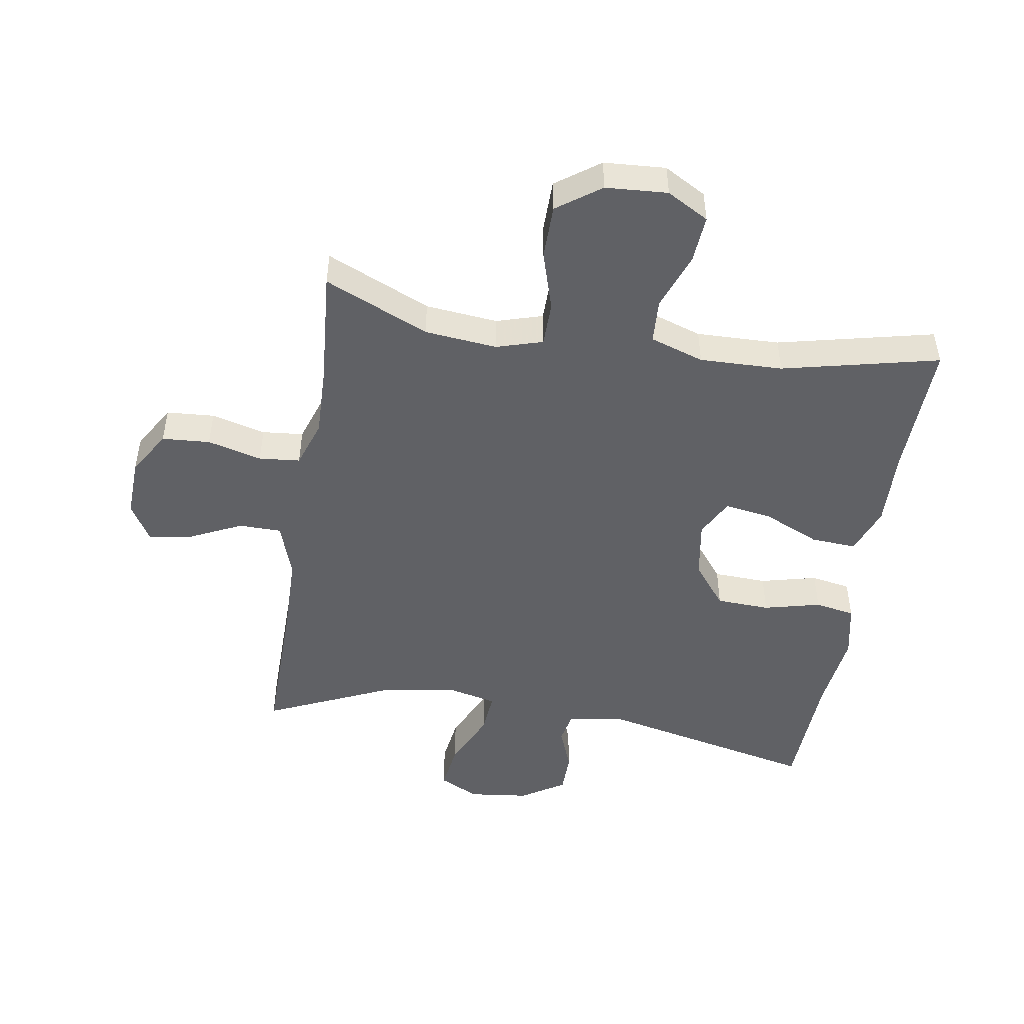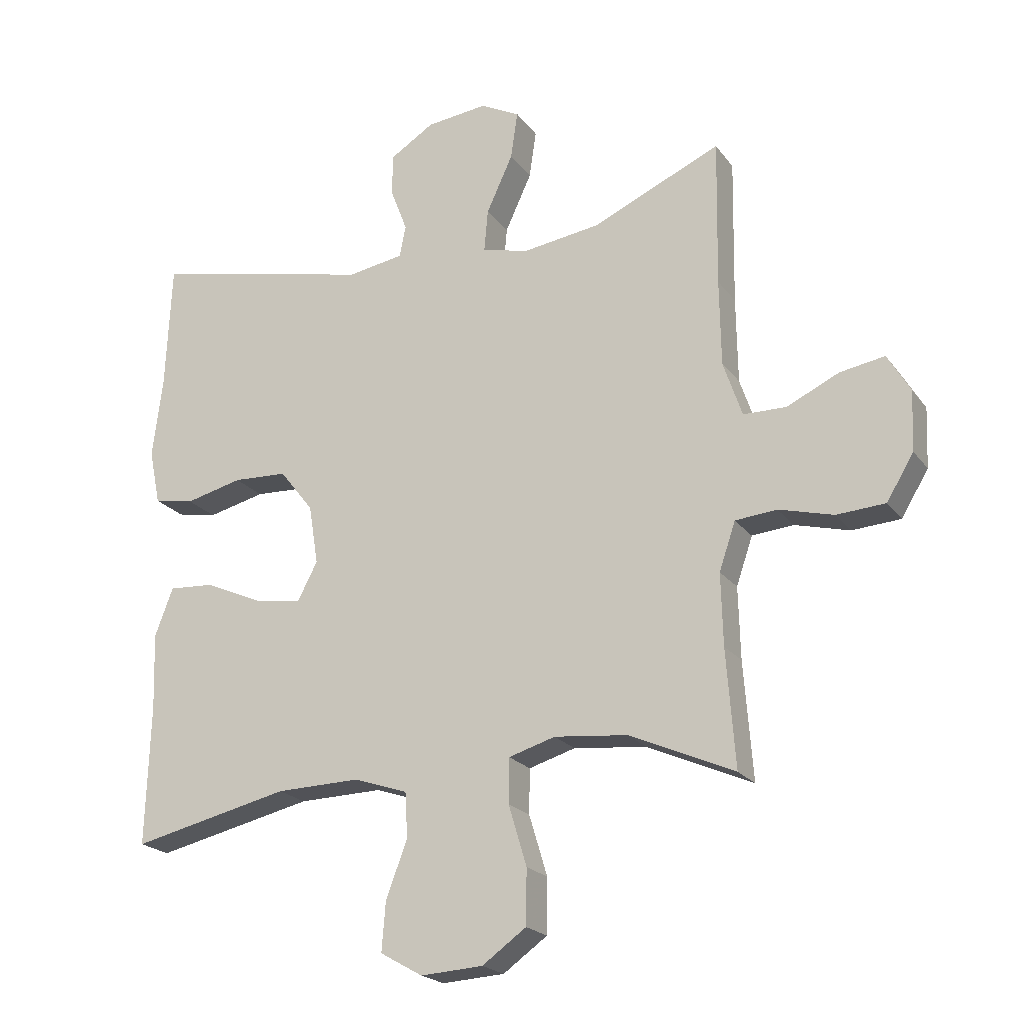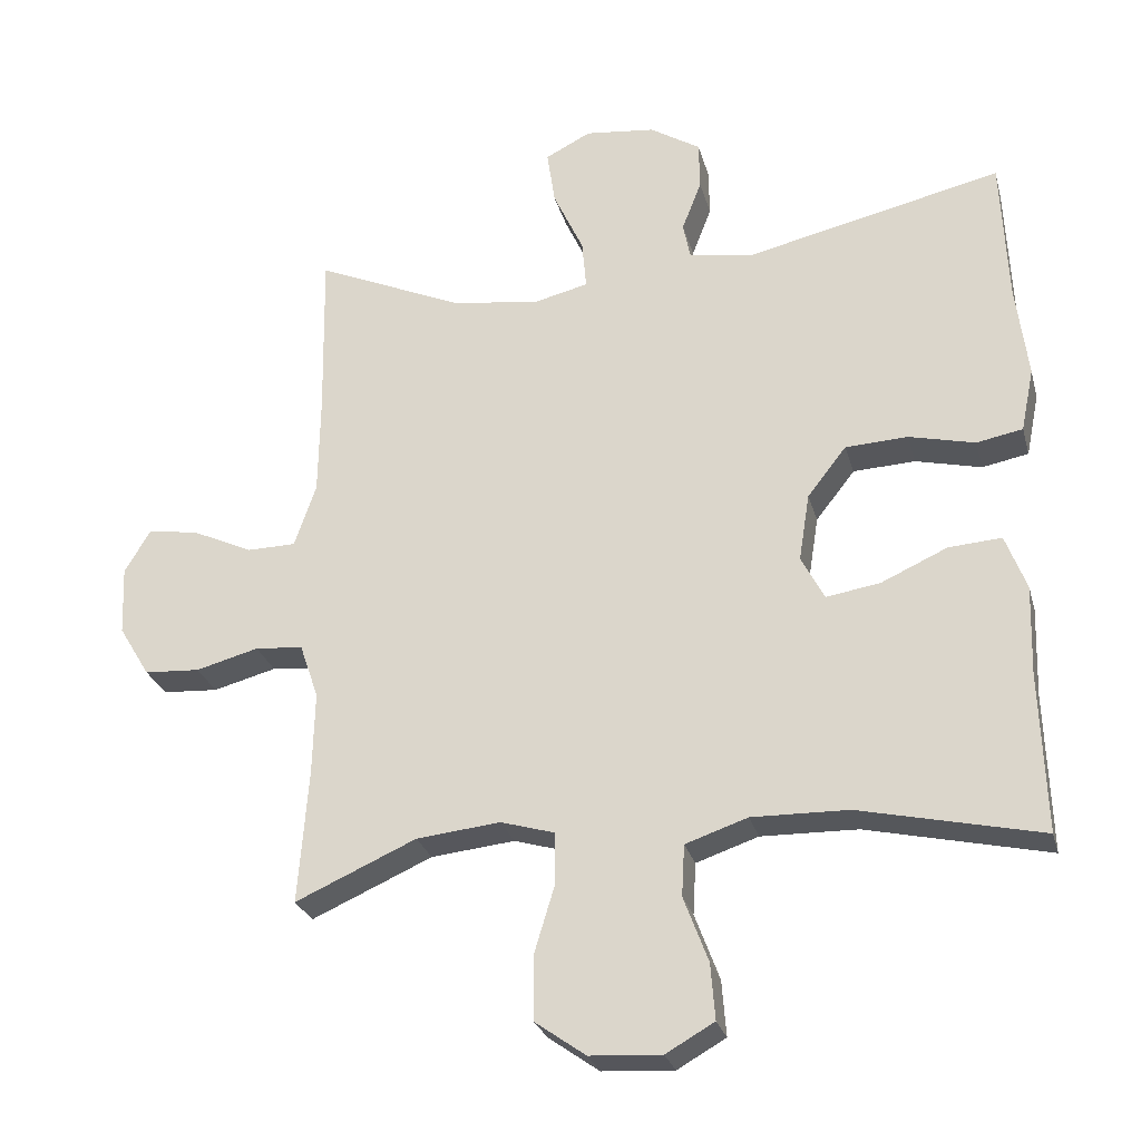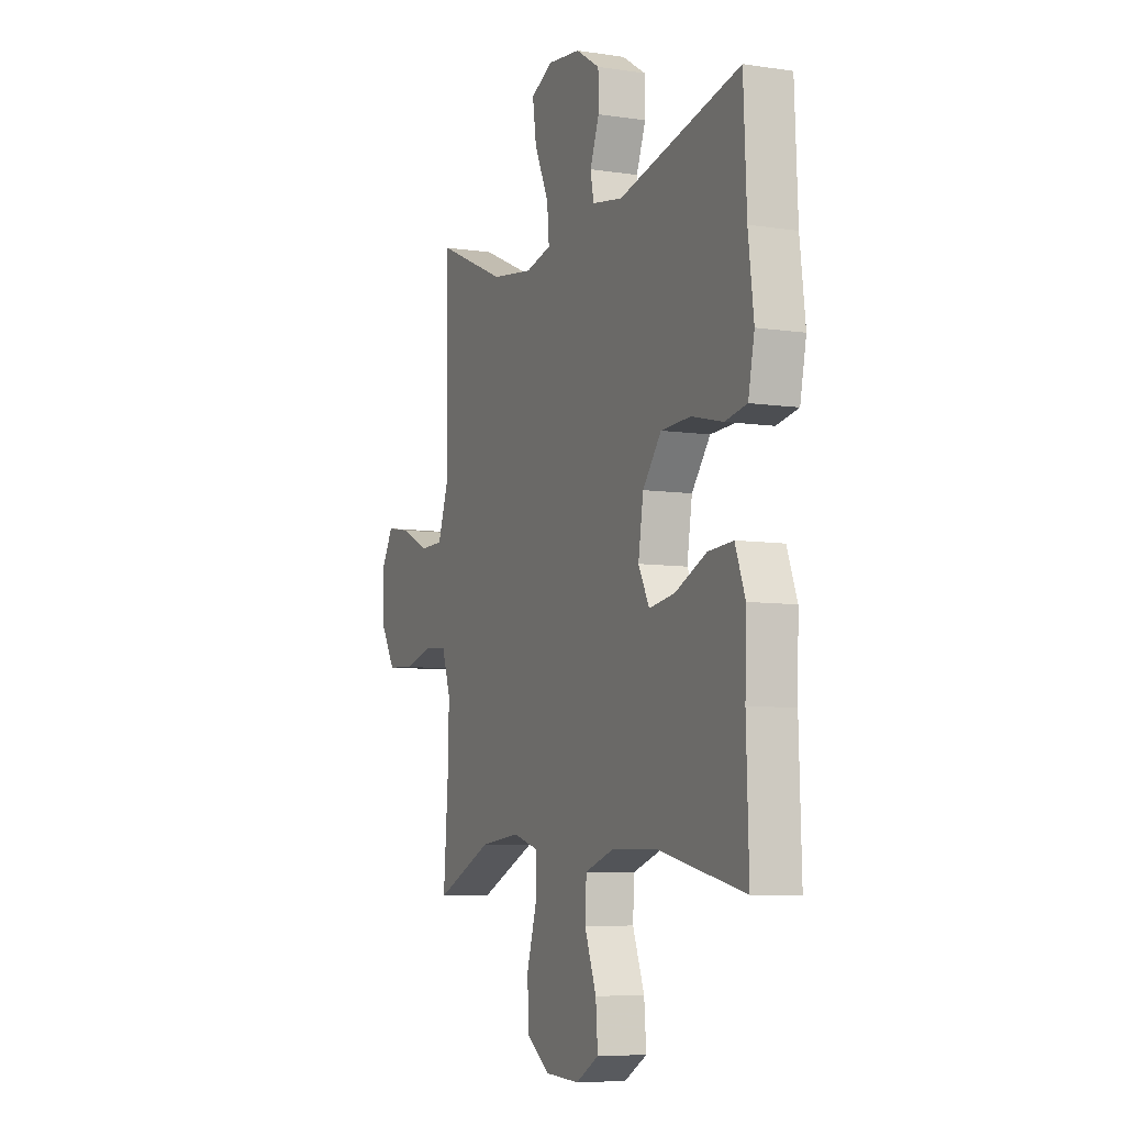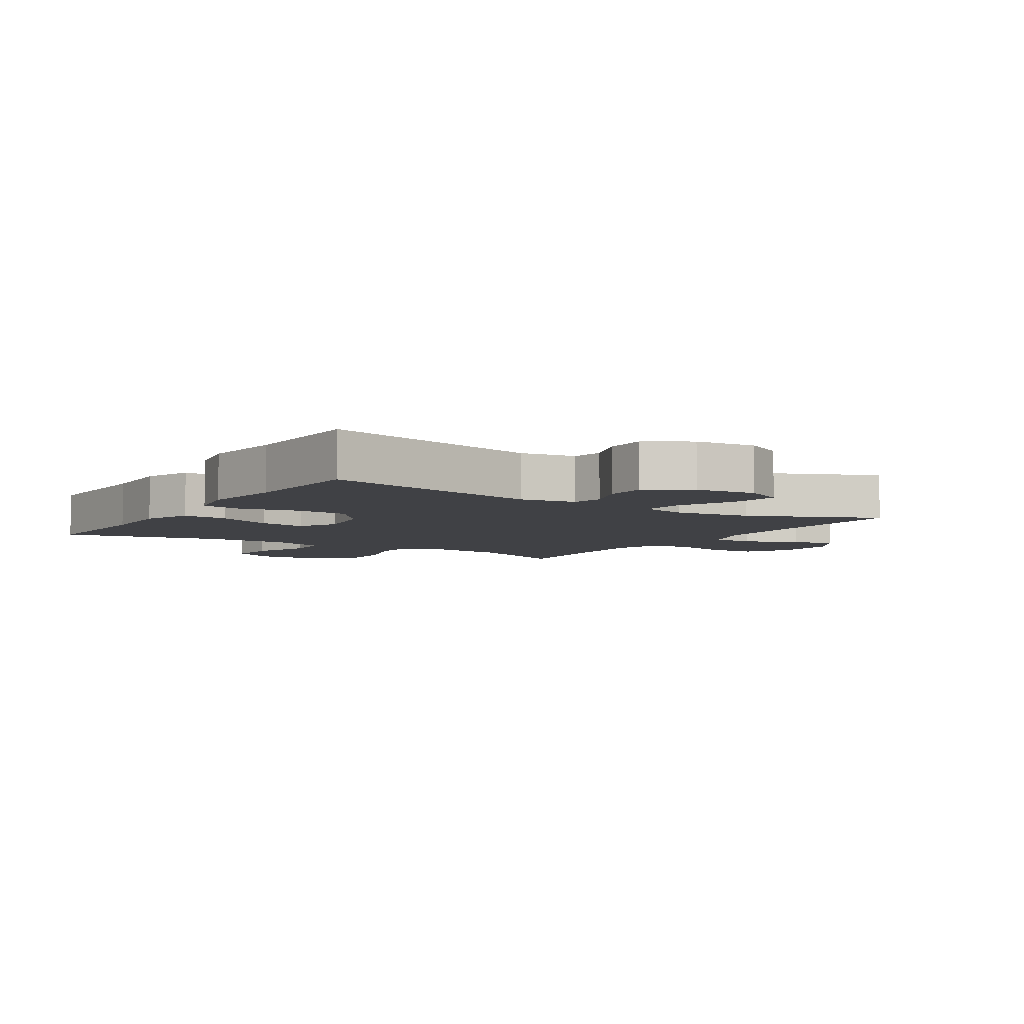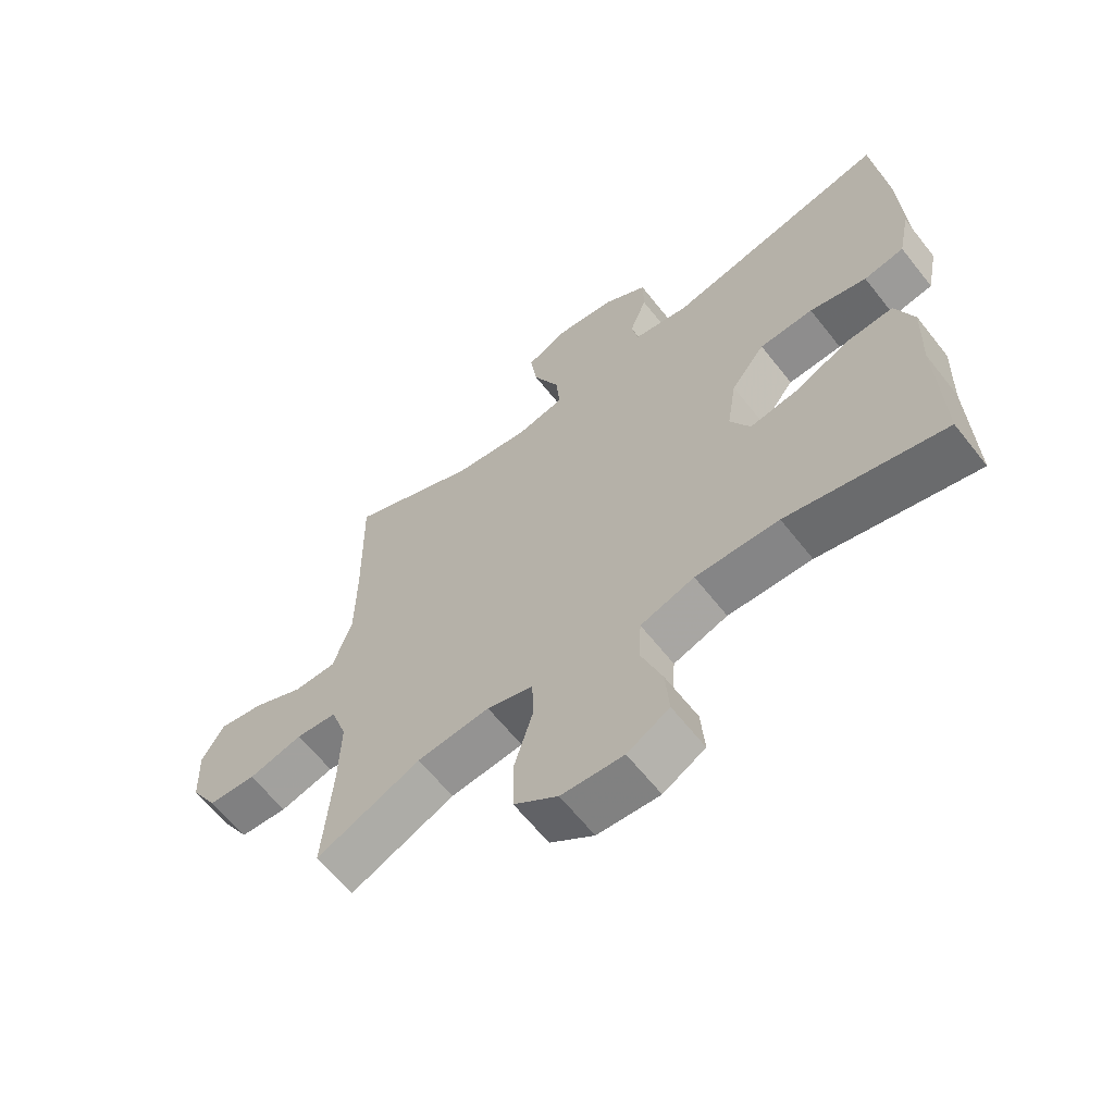
<metadata>
{"format":"obj","ext":"obj","renderer":"f3d","projection":"perspective","resolution":1024,"background":"white","views":[{"elev":-48.3,"azim":171.0,"up":"+Y"},{"elev":-21.1,"azim":26.0,"up":"+Z"},{"elev":-27.0,"azim":-165.6,"up":"+Z"},{"elev":-7.2,"azim":-113.4,"up":"+Z"},{"elev":-5.8,"azim":-32.7,"up":"+Y"},{"elev":-62.8,"azim":-141.8,"up":"+Z"}]}
</metadata>
<code>
v -0.5 0.07 0.5
v -0.146 0.07 0.42
v -0.057 0.07 0.435
v -0.047 0.07 0.485
v -0.074 0.07 0.555
v -0.073 0.07 0.622
v -0.003 0.07 0.666
v 0.094 0.07 0.677
v 0.157 0.07 0.645
v 0.146 0.07 0.569
v 0.104 0.07 0.478
v 0.098 0.07 0.41
v 0.173 0.07 0.392
v 0.295 0.07 0.409
v 0.5 0.07 0.5
v 0.496 0.07 0.266
v 0.498 0.07 0.129
v 0.528 0.07 0.041
v 0.596 0.07 0.04
v 0.679 0.07 0.079
v 0.75 0.07 0.091
v 0.786 0.07 0.03
v 0.782 0.07 -0.065
v 0.739 0.07 -0.136
v 0.662 0.07 -0.141
v 0.575 0.07 -0.118
v 0.509 0.07 -0.124
v 0.483 0.07 -0.2
v 0.486 0.07 -0.314
v 0.5 0.07 -0.5
v 0.333 0.07 -0.426
v 0.217 0.07 -0.414
v 0.143 0.07 -0.436
v 0.142 0.07 -0.507
v 0.171 0.07 -0.603
v 0.17 0.07 -0.69
v 0.1 0.07 -0.74
v 0.001 0.07 -0.746
v -0.066 0.07 -0.708
v -0.06 0.07 -0.631
v -0.026 0.07 -0.54
v -0.03 0.07 -0.469
v -0.116 0.07 -0.44
v -0.249 0.07 -0.443
v -0.5 0.07 -0.5
v -0.493 0.07 -0.279
v -0.497 0.07 -0.156
v -0.468 0.07 -0.079
v -0.395 0.07 -0.084
v -0.304 0.07 -0.125
v -0.229 0.07 -0.137
v -0.197 0.07 -0.076
v -0.212 0.07 0.018
v -0.266 0.07 0.087
v -0.352 0.07 0.091
v -0.443 0.07 0.069
v -0.507 0.07 0.081
v -0.525 0.07 0.169
v -0.509 0.07 0.298
v -0.5 0 0.5
v -0.146 0 0.42
v -0.057 0 0.435
v -0.047 0 0.485
v -0.074 0 0.555
v -0.073 0 0.622
v -0.003 0 0.666
v 0.094 0 0.677
v 0.157 0 0.645
v 0.146 0 0.569
v 0.104 0 0.478
v 0.098 0 0.41
v 0.173 0 0.392
v 0.295 0 0.409
v 0.5 0 0.5
v 0.496 0 0.266
v 0.498 0 0.129
v 0.528 0 0.041
v 0.596 0 0.04
v 0.679 0 0.079
v 0.75 0 0.091
v 0.786 0 0.03
v 0.782 0 -0.065
v 0.739 0 -0.136
v 0.662 0 -0.141
v 0.575 0 -0.118
v 0.509 0 -0.124
v 0.483 0 -0.2
v 0.486 0 -0.314
v 0.5 0 -0.5
v 0.333 0 -0.426
v 0.217 0 -0.414
v 0.143 0 -0.436
v 0.142 0 -0.507
v 0.171 0 -0.603
v 0.17 0 -0.69
v 0.1 0 -0.74
v 0.001 0 -0.746
v -0.066 0 -0.708
v -0.06 0 -0.631
v -0.026 0 -0.54
v -0.03 0 -0.469
v -0.116 0 -0.44
v -0.249 0 -0.443
v -0.5 0 -0.5
v -0.493 0 -0.279
v -0.497 0 -0.156
v -0.468 0 -0.079
v -0.395 0 -0.084
v -0.304 0 -0.125
v -0.229 0 -0.137
v -0.197 0 -0.076
v -0.212 0 0.018
v -0.266 0 0.087
v -0.352 0 0.091
v -0.443 0 0.069
v -0.507 0 0.081
v -0.525 0 0.169
v -0.509 0 0.298
f 57 58 59
f 56 57 59
f 55 56 59
f 59 1 2
f 55 59 2
f 54 55 2
f 53 54 2 3
f 52 53 3
f 48 49 50
f 47 48 50
f 46 47 50
f 46 50 51
f 45 46 51
f 44 45 51
f 43 44 51 52
f 39 40 41
f 38 39 41
f 37 38 41
f 36 37 41
f 35 36 41
f 34 35 41
f 33 34 41 42
f 43 52 3
f 42 43 3
f 33 42 3
f 32 33 3
f 24 25 26
f 23 24 26
f 22 23 26
f 21 22 26
f 20 21 26
f 19 20 26
f 18 19 26 27
f 17 18 27 28
f 14 15 16
f 16 17 28
f 14 16 28
f 13 14 28
f 9 10 11
f 8 9 11
f 7 8 11
f 6 7 11
f 5 6 11
f 4 5 11
f 4 11 12
f 3 4 12
f 32 3 12
f 31 32 12
f 31 12 13
f 30 31 13
f 29 30 13
f 13 28 29
f 118 117 116
f 118 116 115
f 118 115 114
f 61 60 118
f 61 118 114
f 61 114 113
f 62 61 113 112
f 62 112 111
f 109 108 107
f 109 107 106
f 109 106 105
f 110 109 105
f 110 105 104
f 110 104 103
f 111 110 103 102
f 100 99 98
f 100 98 97
f 100 97 96
f 100 96 95
f 100 95 94
f 100 94 93
f 101 100 93 92
f 62 111 102
f 62 102 101
f 62 101 92
f 62 92 91
f 85 84 83
f 85 83 82
f 85 82 81
f 85 81 80
f 85 80 79
f 85 79 78
f 86 85 78 77
f 87 86 77 76
f 75 74 73
f 87 76 75
f 87 75 73
f 87 73 72
f 70 69 68
f 70 68 67
f 70 67 66
f 70 66 65
f 70 65 64
f 70 64 63
f 71 70 63
f 71 63 62
f 71 62 91
f 71 91 90
f 72 71 90
f 72 90 89
f 72 89 88
f 88 87 72
f 1 60 61 2
f 2 61 62 3
f 3 62 63 4
f 4 63 64 5
f 5 64 65 6
f 6 65 66 7
f 7 66 67 8
f 8 67 68 9
f 9 68 69 10
f 10 69 70 11
f 11 70 71 12
f 12 71 72 13
f 13 72 73 14
f 14 73 74 15
f 15 74 75 16
f 16 75 76 17
f 17 76 77 18
f 18 77 78 19
f 19 78 79 20
f 20 79 80 21
f 21 80 81 22
f 22 81 82 23
f 23 82 83 24
f 24 83 84 25
f 25 84 85 26
f 26 85 86 27
f 27 86 87 28
f 28 87 88 29
f 29 88 89 30
f 30 89 90 31
f 31 90 91 32
f 32 91 92 33
f 33 92 93 34
f 34 93 94 35
f 35 94 95 36
f 36 95 96 37
f 37 96 97 38
f 38 97 98 39
f 39 98 99 40
f 40 99 100 41
f 41 100 101 42
f 42 101 102 43
f 43 102 103 44
f 44 103 104 45
f 45 104 105 46
f 46 105 106 47
f 47 106 107 48
f 48 107 108 49
f 49 108 109 50
f 50 109 110 51
f 51 110 111 52
f 52 111 112 53
f 53 112 113 54
f 54 113 114 55
f 55 114 115 56
f 56 115 116 57
f 57 116 117 58
f 58 117 118 59
f 59 118 60 1

</code>
